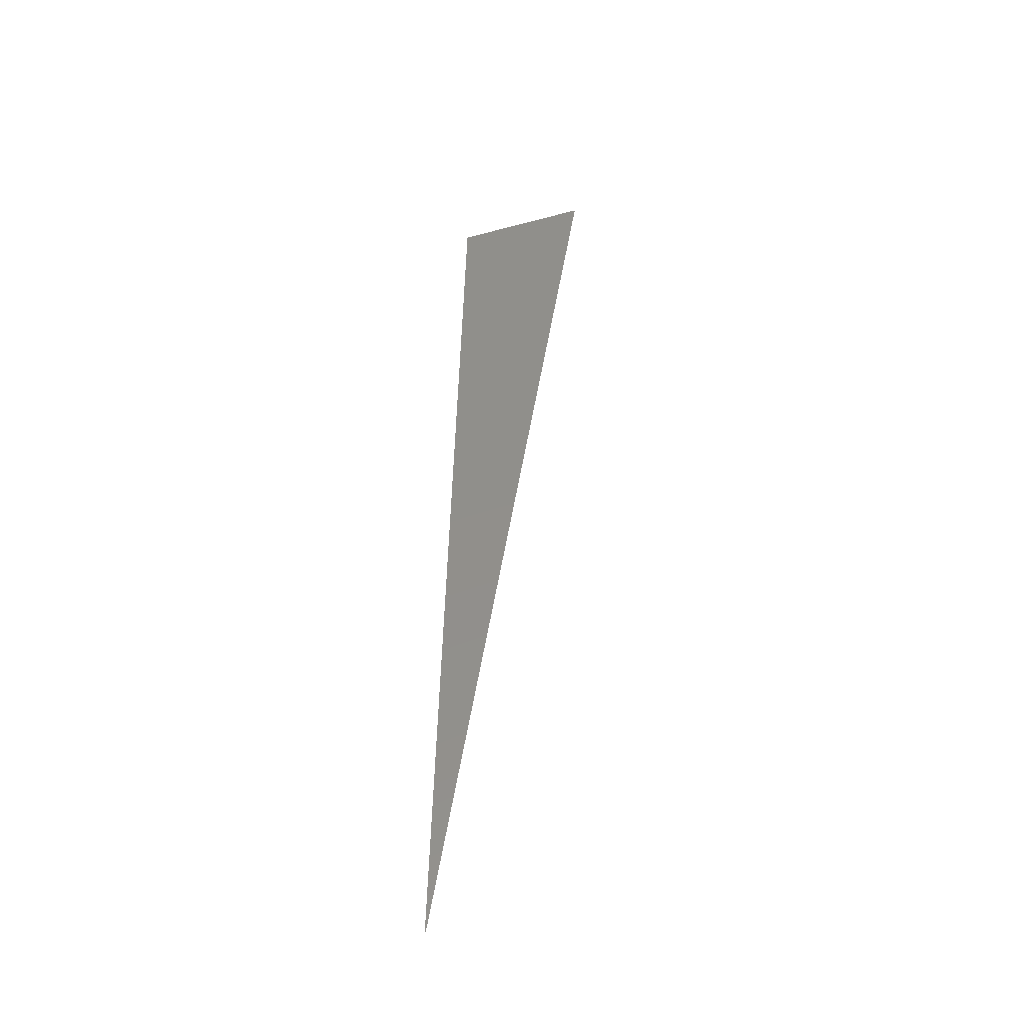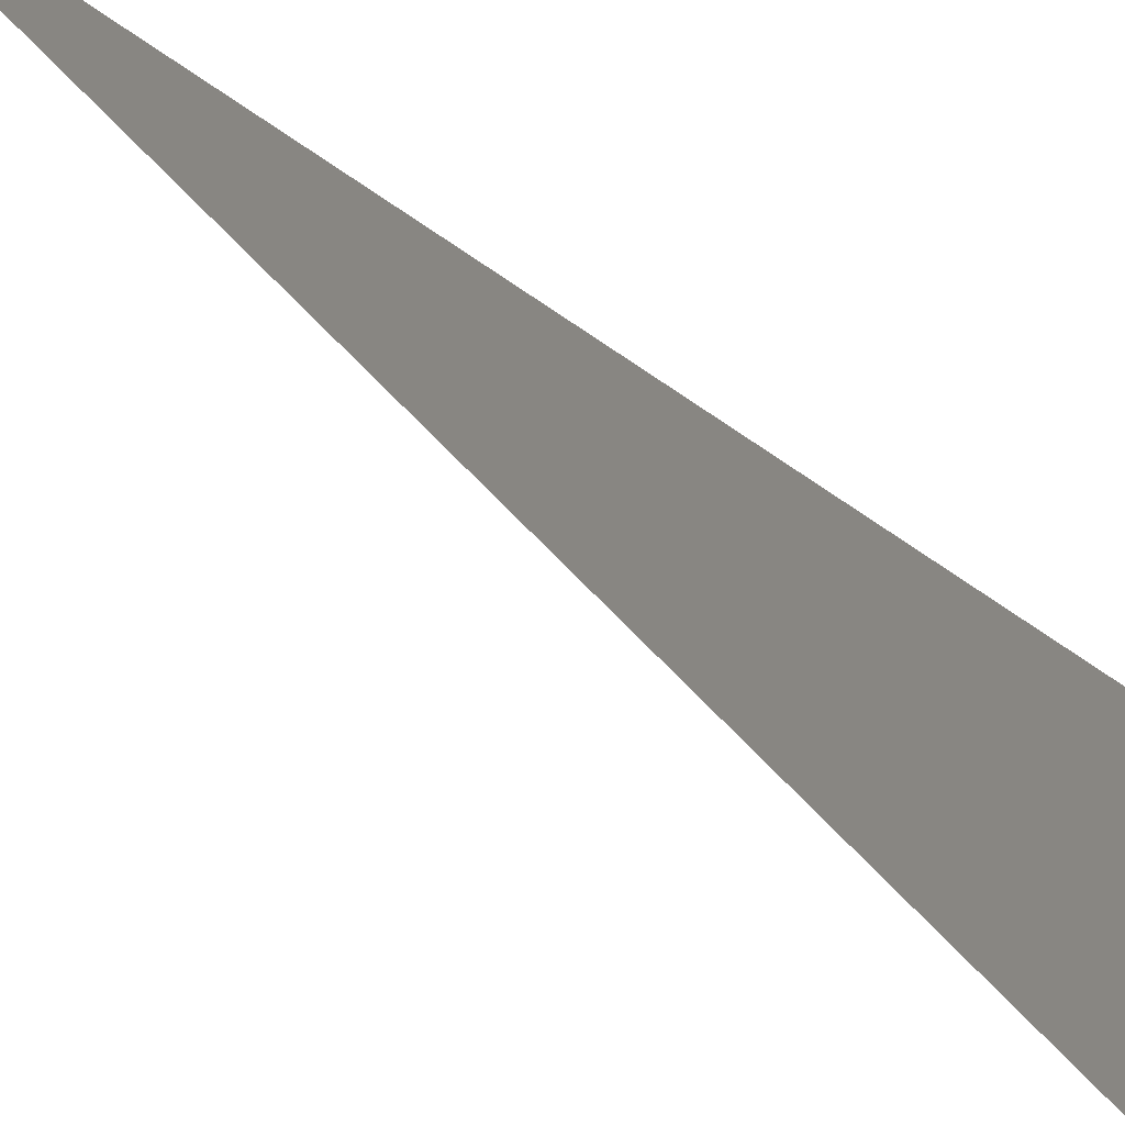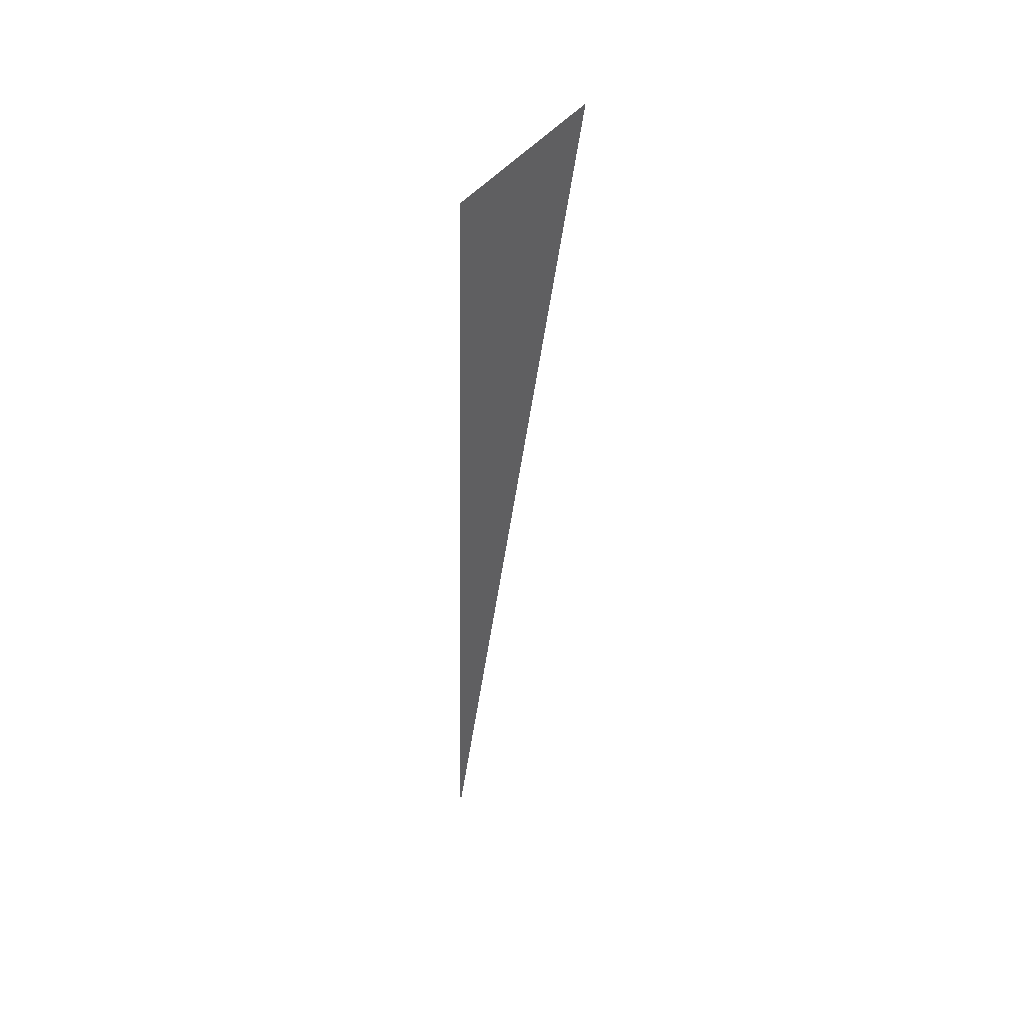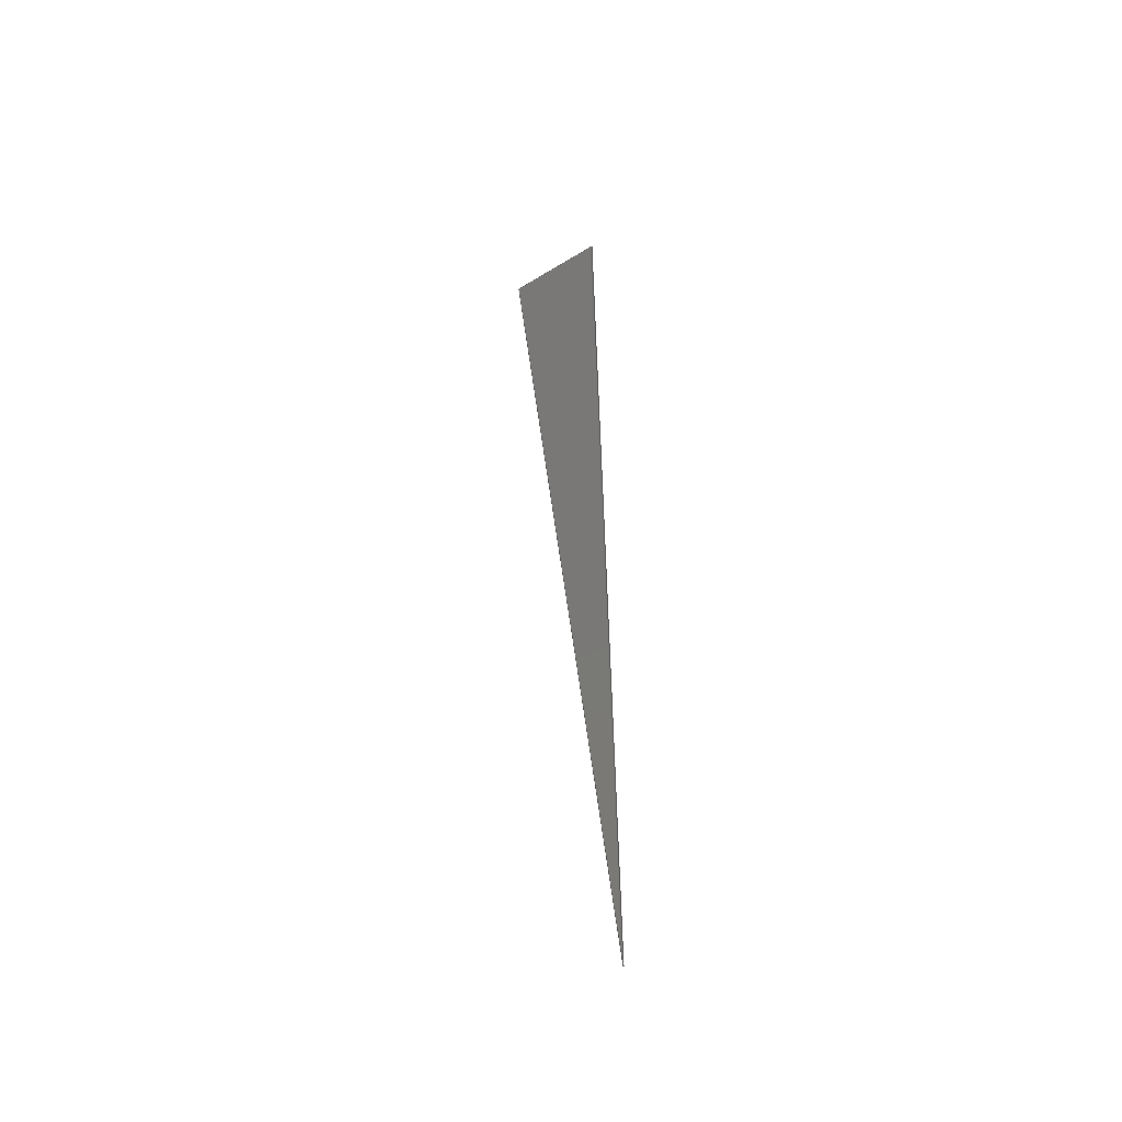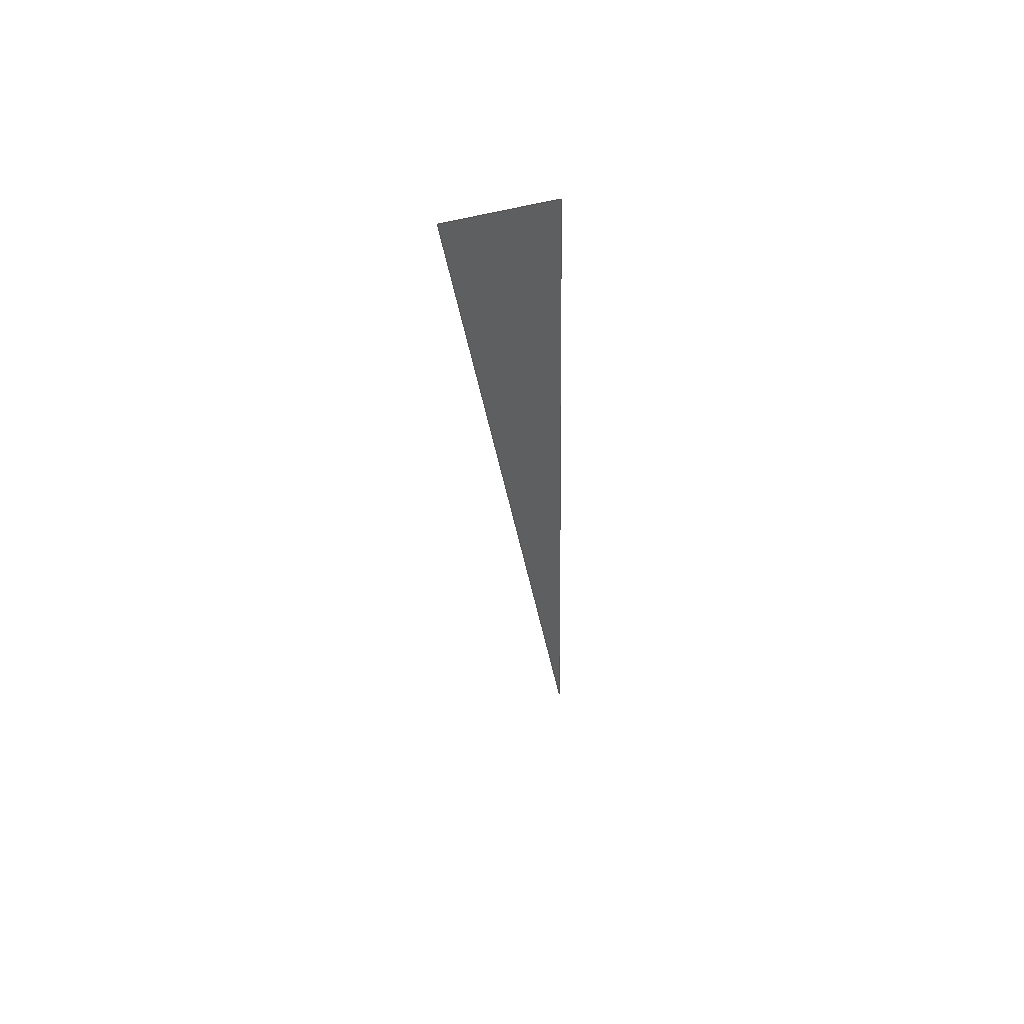
<metadata>
{"format":"step","ext":"step","renderer":"f3d","projection":"perspective","resolution":1024,"background":"white","views":[{"elev":-40.2,"azim":-0.3,"up":"+Y"},{"elev":23.2,"azim":149.2,"up":"+Z"},{"elev":48.3,"azim":-33.9,"up":"+Y"},{"elev":-43.1,"azim":-129.2,"up":"+Y"},{"elev":55.7,"azim":143.2,"up":"+Y"}]}
</metadata>
<code>
ISO-10303-21;
DATA;
#1 = DATE_AND_TIME ( #28, #55 ) ;
#2 = APPROVAL ( #65, 'UNSPECIFIED' ) ;
#3 = CC_DESIGN_APPROVAL ( #35, ( #115 ) ) ;
#4 = VECTOR ( 'NONE', #12, 1000 ) ;
#5 = EDGE_CURVE ( 'NONE', #19, #61, #73, .T. ) ;
#6 = DESIGN_CONTEXT ( 'detailed design', #54, 'design' ) ;
#7 = PERSON_AND_ORGANIZATION_ROLE ( 'creator' ) ;
#8 = VECTOR ( 'NONE', #23, 1000 ) ;
#9 = PERSON_AND_ORGANIZATION ( #64, #25 ) ;
#10 = ORIENTED_EDGE ( 'NONE', *, *, #104, .T. ) ;
#11 = DATE_AND_TIME ( #102, #29 ) ;
#12 = DIRECTION ( 'NONE',  ( -0.02513, -0.9997, 0 ) ) ;
#13 = PERSON_AND_ORGANIZATION ( #64, #25 ) ;
#14 = CARTESIAN_POINT ( 'NONE',  ( 37.64, 49.1, 8.913e-08 ) ) ;
#15 = APPLICATION_PROTOCOL_DEFINITION ( 'international standard', 'config_control_design', 1994, #36 ) ;
#16 = SECURITY_CLASSIFICATION ( '', '', #118 ) ;
#17 = APPROVAL_ROLE ( '' ) ;
#18 = APPROVAL_STATUS ( 'not_yet_approved' ) ;
#19 = VERTEX_POINT ( 'NONE', #22 ) ;
#20 = AXIS2_PLACEMENT_3D ( 'NONE', #41, #33, #111 ) ;
#21 = DATE_TIME_ROLE ( 'classification_date' ) ;
#22 = CARTESIAN_POINT ( 'NONE',  ( 37.64, 49.1, 8.913e-08 ) ) ;
#23 = DIRECTION ( 'NONE',  ( -0.1557, -0.9878, 0 ) ) ;
#24 = CC_DESIGN_PERSON_AND_ORGANIZATION_ASSIGNMENT ( #85, #98, ( #48 ) ) ;
#25 = ORGANIZATION ( 'UNSPECIFIED', 'UNSPECIFIED', '' ) ;
#26 = APPROVAL ( #59, 'UNSPECIFIED' ) ;
#27 = CALENDAR_DATE ( 2023, 3, 9 ) ;
#28 = CALENDAR_DATE ( 2023, 3, 9 ) ;
#29 = LOCAL_TIME ( 10, 26, 36, #95 ) ;
#30 = CARTESIAN_POINT ( 'NONE',  ( 0, 0, 0 ) ) ;
#31 = CARTESIAN_POINT ( 'NONE',  ( 38.95, 49.62, 8.913e-08 ) ) ;
#32 = DATE_AND_TIME ( #27, #60 ) ;
#33 = DIRECTION ( 'NONE',  ( -0, 0, 1 ) ) ;
#34 = COORDINATED_UNIVERSAL_TIME_OFFSET ( 8, 0, .BEHIND. ) ;
#35 = APPROVAL ( #18, 'UNSPECIFIED' ) ;
#36 = APPLICATION_CONTEXT ( 'configuration controlled 3d designs of mechanical parts and assemblies' ) ;
#37 = DIRECTION ( 'NONE',  ( 0, 0, 1 ) ) ;
#38 = APPROVAL_DATE_TIME ( #97, #35 ) ;
#39 = LINE ( 'NONE', #14, #116 ) ;
#40 = COORDINATED_UNIVERSAL_TIME_OFFSET ( 8, 0, .BEHIND. ) ;
#41 = CARTESIAN_POINT ( 'NONE',  ( -52.5, -52.5, 8.913e-08 ) ) ;
#42 = DIRECTION ( 'NONE',  ( 1, 0, 0 ) ) ;
#43 = PRODUCT_DEFINITION ( 'UNKNOWN', '', #115, #6 ) ;
#44 = APPROVAL_PERSON_ORGANIZATION ( #93, #26, #50 ) ;
#45 = MANIFOLD_SURFACE_SHAPE_REPRESENTATION ( 'planetary_gear_core_5-2S15', ( #114, #113 ), #82 ) ;
#46 = OPEN_SHELL ( 'NONE', ( #86 ) ) ;
#47 = CC_DESIGN_APPROVAL ( #2, ( #16 ) ) ;
#48 = PRODUCT ( 'planetary_gear_core_5-2S15', 'planetary_gear_core_5-2S15', '', ( #89 ) ) ;
#49 = CC_DESIGN_PERSON_AND_ORGANIZATION_ASSIGNMENT ( #9, #51, ( #115 ) ) ;
#50 = APPROVAL_ROLE ( '' ) ;
#51 = PERSON_AND_ORGANIZATION_ROLE ( 'creator' ) ;
#52 = ORIENTED_EDGE ( 'NONE', *, *, #5, .F. ) ;
#53 = CC_DESIGN_PERSON_AND_ORGANIZATION_ASSIGNMENT ( #74, #7, ( #43 ) ) ;
#54 = APPLICATION_CONTEXT ( 'configuration controlled 3d designs of mechanical parts and assemblies' ) ;
#55 = LOCAL_TIME ( 10, 26, 36, #94 ) ;
#56 = APPROVAL_DATE_TIME ( #105, #2 ) ;
#57 = SHAPE_DEFINITION_REPRESENTATION ( #81, #45 ) ;
#58 = UNCERTAINTY_MEASURE_WITH_UNIT (LENGTH_MEASURE( 1e-05 ), #70, 'distance_accuracy_value', 'NONE');
#59 = APPROVAL_STATUS ( 'not_yet_approved' ) ;
#60 = LOCAL_TIME ( 10, 26, 36, #69 ) ;
#61 = VERTEX_POINT ( 'NONE', #119 ) ;
#62 = APPLICATION_PROTOCOL_DEFINITION ( 'international standard', 'config_control_design', 1994, #54 ) ;
#63 = CARTESIAN_POINT ( 'NONE',  ( 38.95, 49.62, 8.913e-08 ) ) ;
#64 = PERSON ( 'UNSPECIFIED', 'UNSPECIFIED', 'UNSPECIFIED', ('UNSPECIFIED'), ('UNSPECIFIED'), ('UNSPECIFIED') ) ;
#65 = APPROVAL_STATUS ( 'not_yet_approved' ) ;
#66 = CALENDAR_DATE ( 2023, 3, 9 ) ;
#67 = EDGE_CURVE ( 'NONE', #19, #108, #39, .T. ) ;
#68 = LOCAL_TIME ( 10, 26, 36, #40 ) ;
#69 = COORDINATED_UNIVERSAL_TIME_OFFSET ( 8, 0, .BEHIND. ) ;
#70 =( LENGTH_UNIT ( ) NAMED_UNIT ( * ) SI_UNIT ( .MILLI., .METRE. ) );
#71 = APPROVAL_PERSON_ORGANIZATION ( #103, #35, #77 ) ;
#72 = PERSON_AND_ORGANIZATION_ROLE ( 'design_supplier' ) ;
#73 = LINE ( 'NONE', #88, #4 ) ;
#74 = PERSON_AND_ORGANIZATION ( #64, #25 ) ;
#75 = LINE ( 'NONE', #31, #8 ) ;
#76 = CC_DESIGN_PERSON_AND_ORGANIZATION_ASSIGNMENT ( #87, #72, ( #115 ) ) ;
#77 = APPROVAL_ROLE ( '' ) ;
#78 = PERSON_AND_ORGANIZATION ( #64, #25 ) ;
#79 =( NAMED_UNIT ( * ) SI_UNIT ( $, .STERADIAN. ) SOLID_ANGLE_UNIT ( ) );
#80 = FACE_OUTER_BOUND ( 'NONE', #90, .T. ) ;
#81 = PRODUCT_DEFINITION_SHAPE ( 'NONE', 'NONE',  #43 ) ;
#82 =( GEOMETRIC_REPRESENTATION_CONTEXT ( 3 ) GLOBAL_UNCERTAINTY_ASSIGNED_CONTEXT ( ( #58 ) ) GLOBAL_UNIT_ASSIGNED_CONTEXT ( ( #70, #101, #79 ) ) REPRESENTATION_CONTEXT ( 'NONE', 'WORKASPACE' ) );
#83 = PRODUCT_RELATED_PRODUCT_CATEGORY ( 'detail', '', ( #48 ) ) ;
#84 = APPROVAL_PERSON_ORGANIZATION ( #13, #2, #17 ) ;
#85 = PERSON_AND_ORGANIZATION ( #64, #25 ) ;
#86 = ADVANCED_FACE ( 'NONE', ( #80 ), #91, .F. ) ;
#87 = PERSON_AND_ORGANIZATION ( #64, #25 ) ;
#88 = CARTESIAN_POINT ( 'NONE',  ( 37.64, 49.1, 8.913e-08 ) ) ;
#89 = MECHANICAL_CONTEXT ( 'NONE', #36, 'mechanical' ) ;
#90 = EDGE_LOOP ( 'NONE', ( #10, #52, #96 ) ) ;
#91 = PLANE ( 'NONE',  #20 ) ;
#92 = CC_DESIGN_PERSON_AND_ORGANIZATION_ASSIGNMENT ( #78, #109, ( #16 ) ) ;
#93 = PERSON_AND_ORGANIZATION ( #64, #25 ) ;
#94 = COORDINATED_UNIVERSAL_TIME_OFFSET ( 8, 0, .BEHIND. ) ;
#95 = COORDINATED_UNIVERSAL_TIME_OFFSET ( 8, 0, .BEHIND. ) ;
#96 = ORIENTED_EDGE ( 'NONE', *, *, #67, .T. ) ;
#97 = DATE_AND_TIME ( #107, #68 ) ;
#98 = PERSON_AND_ORGANIZATION_ROLE ( 'design_owner' ) ;
#99 = LOCAL_TIME ( 10, 26, 36, #34 ) ;
#100 = CC_DESIGN_APPROVAL ( #26, ( #43 ) ) ;
#101 =( NAMED_UNIT ( * ) PLANE_ANGLE_UNIT ( ) SI_UNIT ( $, .RADIAN. ) );
#102 = CALENDAR_DATE ( 2023, 3, 9 ) ;
#103 = PERSON_AND_ORGANIZATION ( #64, #25 ) ;
#104 = EDGE_CURVE ( 'NONE', #108, #61, #75, .T. ) ;
#105 = DATE_AND_TIME ( #66, #99 ) ;
#106 = CC_DESIGN_DATE_AND_TIME_ASSIGNMENT ( #11, #21, ( #16 ) ) ;
#107 = CALENDAR_DATE ( 2023, 3, 9 ) ;
#108 = VERTEX_POINT ( 'NONE', #63 ) ;
#109 = PERSON_AND_ORGANIZATION_ROLE ( 'classification_officer' ) ;
#110 = CC_DESIGN_SECURITY_CLASSIFICATION ( #16, ( #115 ) ) ;
#111 = DIRECTION ( 'NONE',  ( 1, 0, 0 ) ) ;
#112 = CC_DESIGN_DATE_AND_TIME_ASSIGNMENT ( #1, #117, ( #43 ) ) ;
#113 = AXIS2_PLACEMENT_3D ( 'NONE', #30, #37, #42 ) ;
#114 = SHELL_BASED_SURFACE_MODEL ( 'NONE', ( #46 ) );
#115 = PRODUCT_DEFINITION_FORMATION_WITH_SPECIFIED_SOURCE ( 'ANY', '', #48, .NOT_KNOWN. ) ;
#116 = VECTOR ( 'NONE', #121, 1000 ) ;
#117 = DATE_TIME_ROLE ( 'creation_date' ) ;
#118 = SECURITY_CLASSIFICATION_LEVEL ( 'unclassified' ) ;
#119 = CARTESIAN_POINT ( 'NONE',  ( 37.4, 39.76, 8.913e-08 ) ) ;
#120 = APPROVAL_DATE_TIME ( #32, #26 ) ;
#121 = DIRECTION ( 'NONE',  ( 0.9316, 0.3635, 0 ) ) ;
ENDSEC;
END-ISO-10303-21;

</code>
